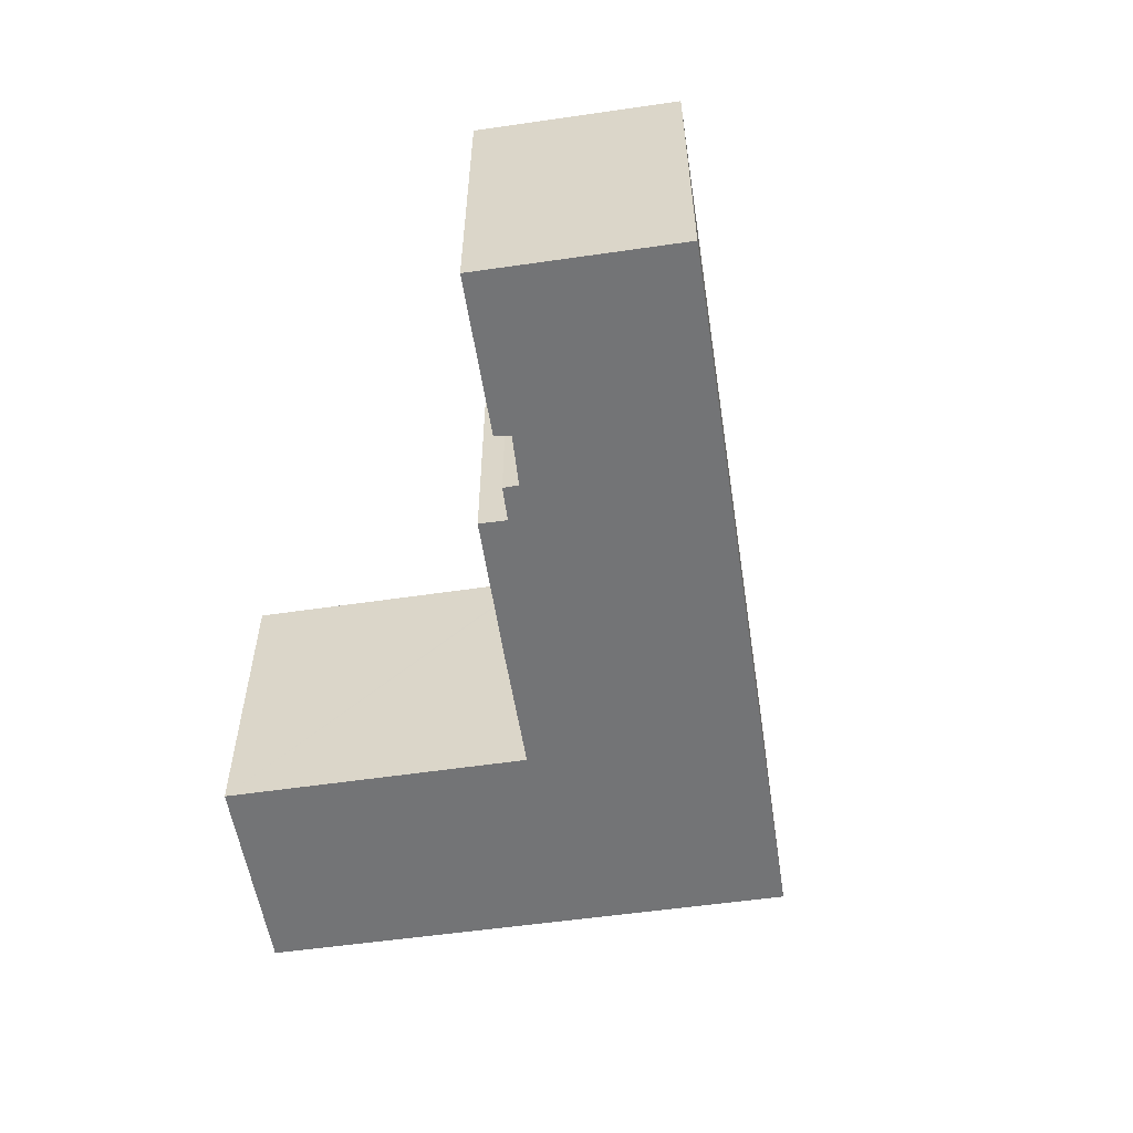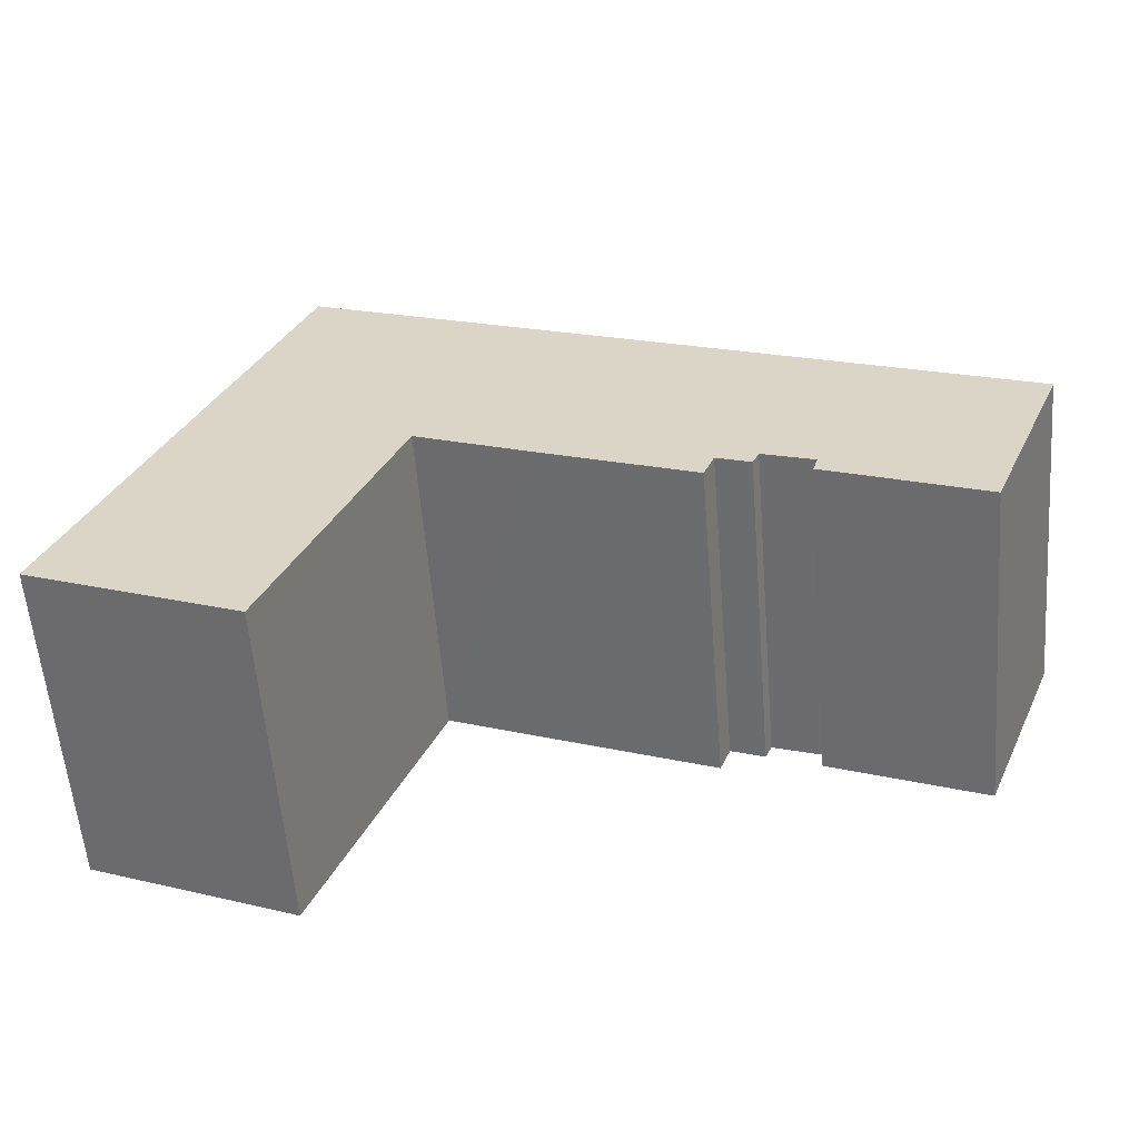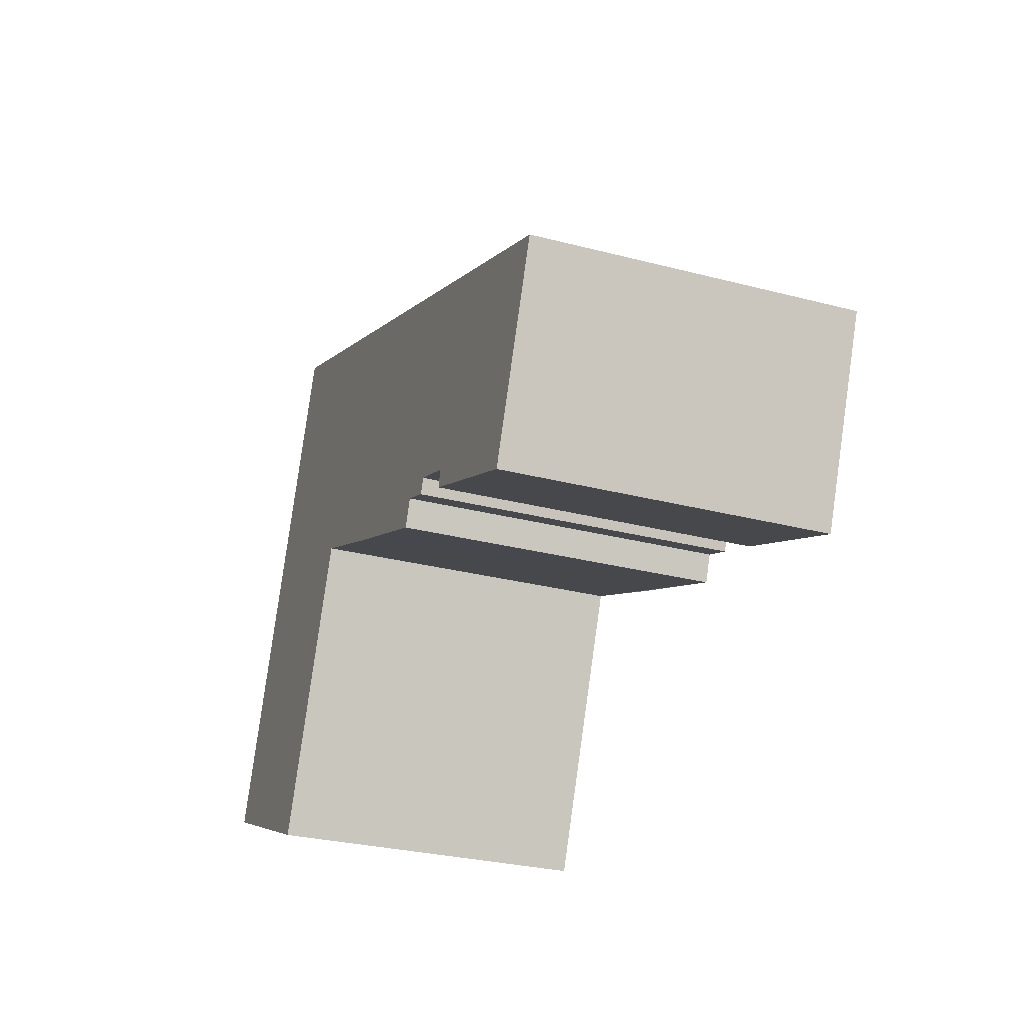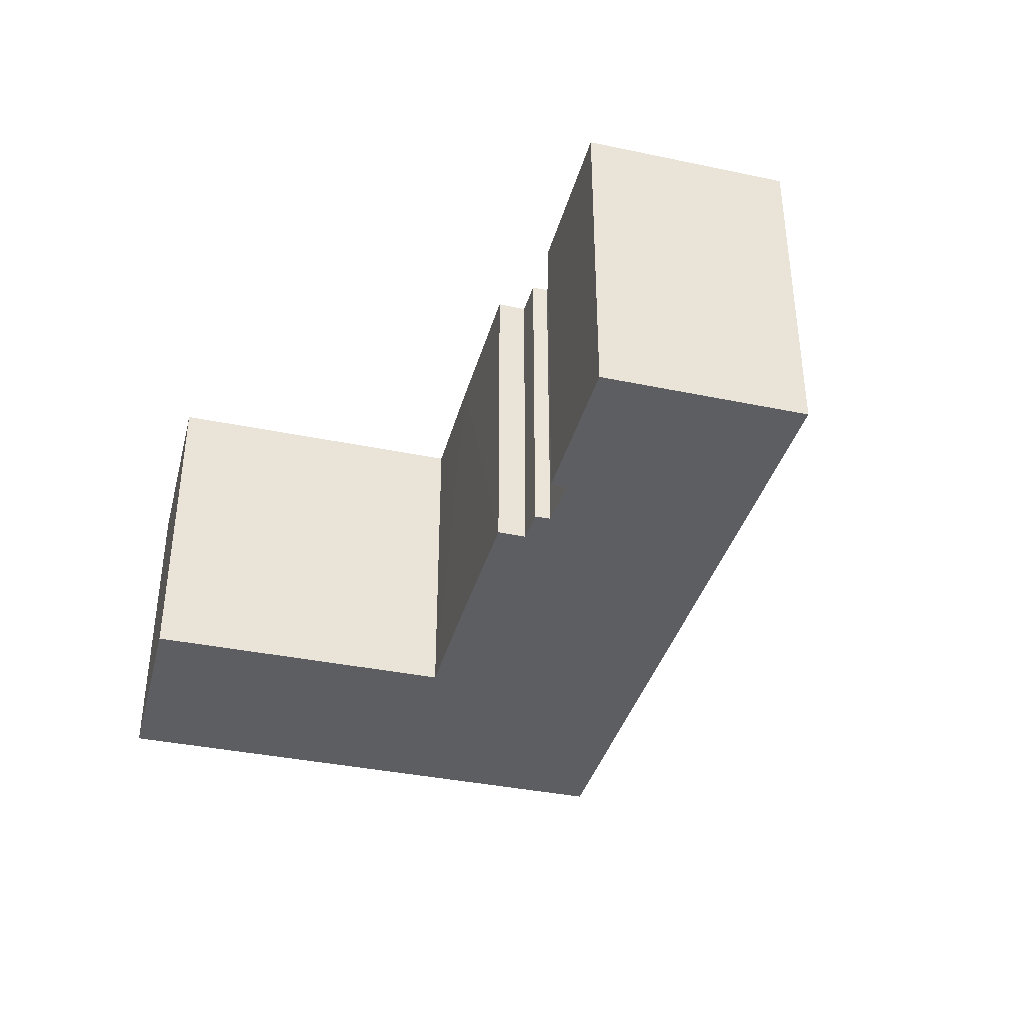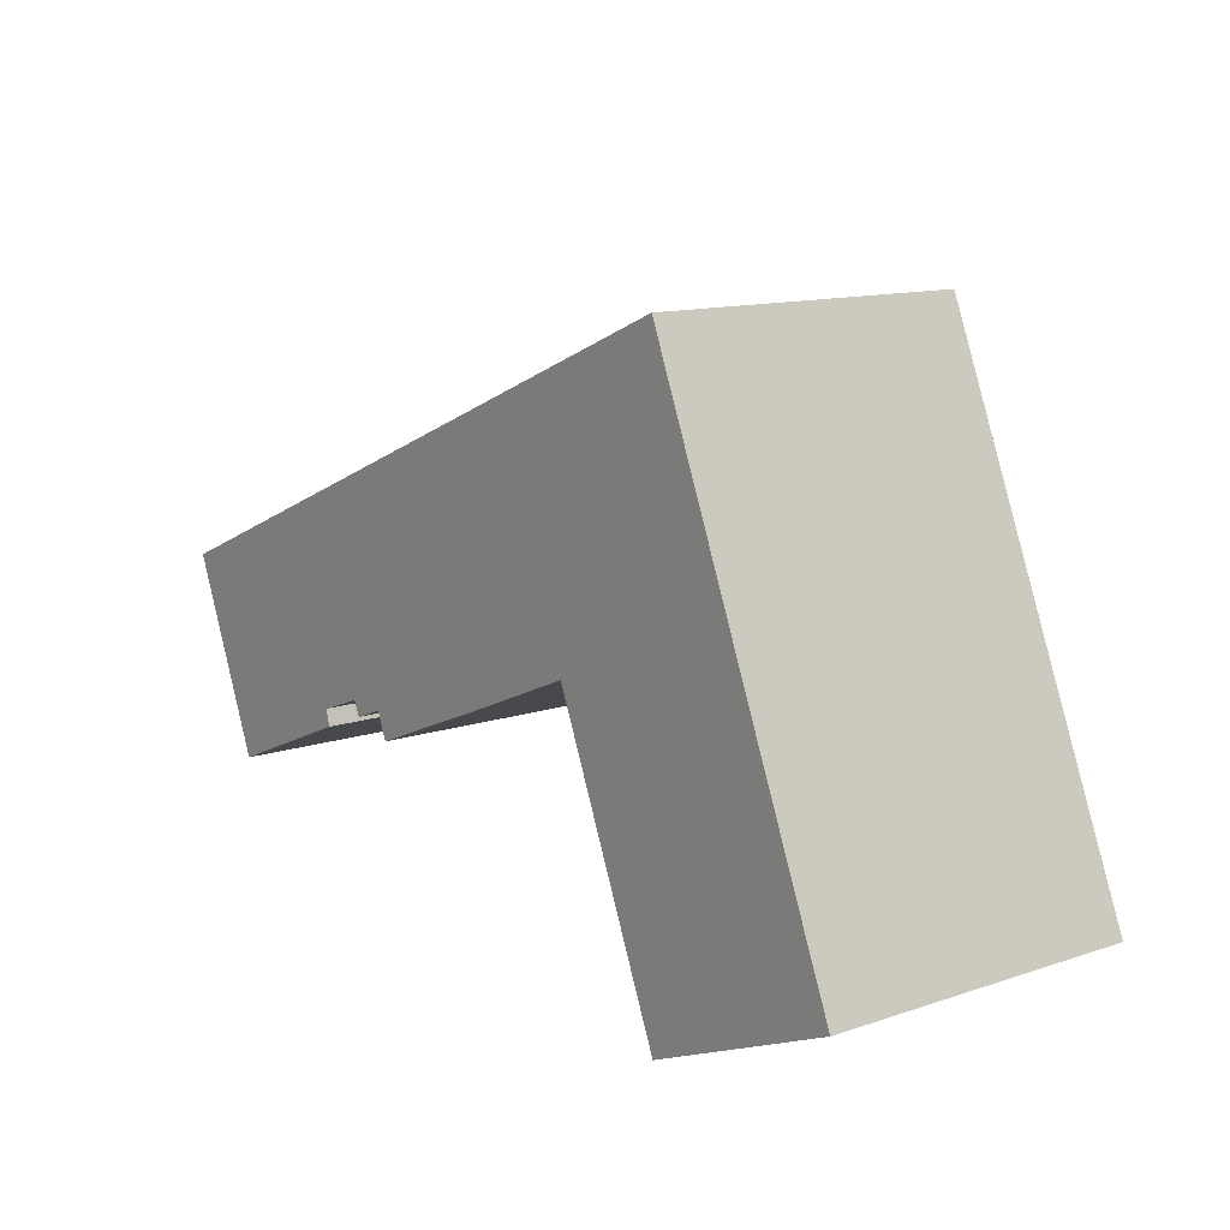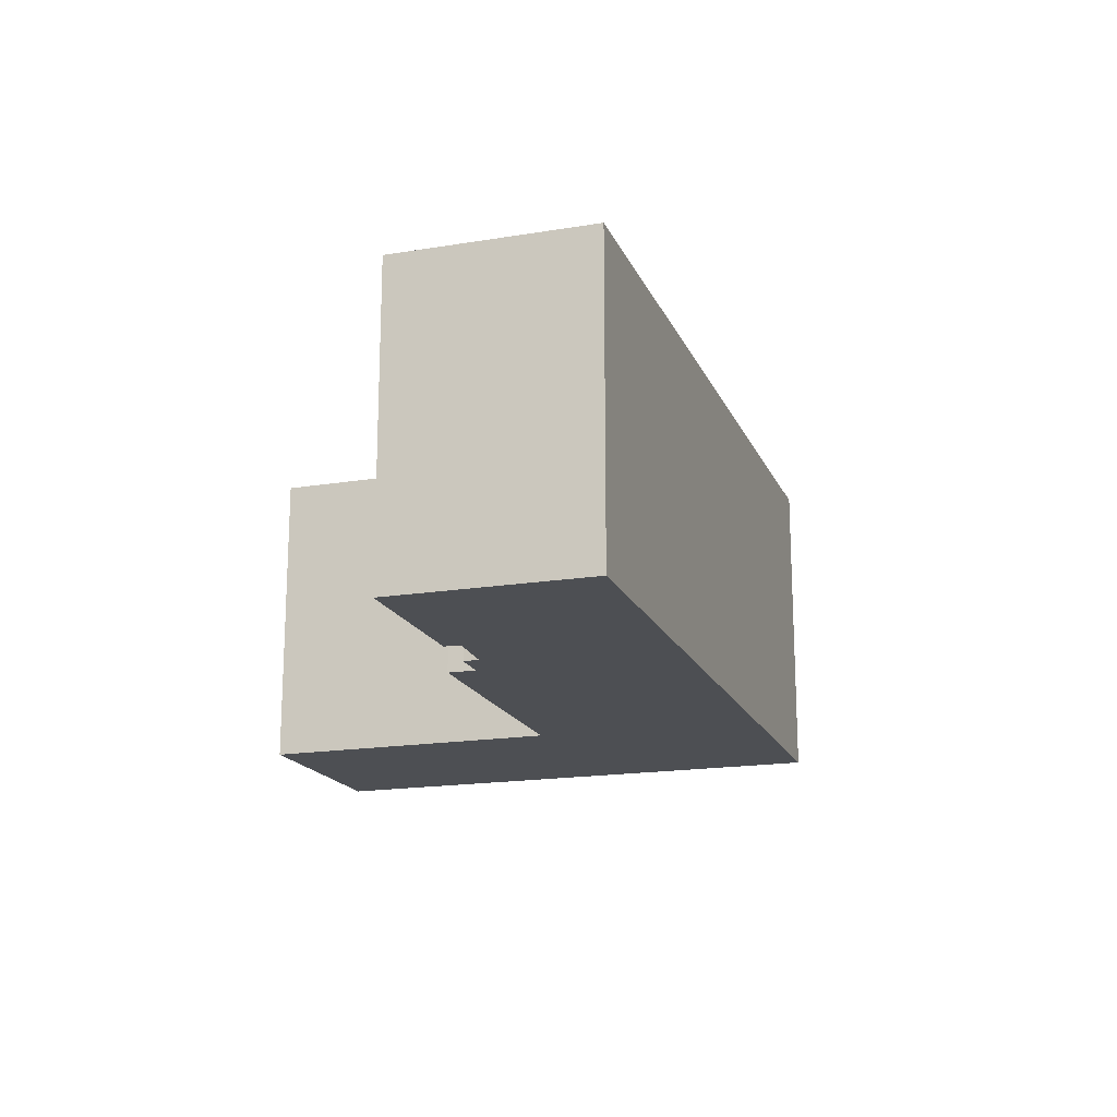
<metadata>
{"format":"obj","ext":"obj","renderer":"f3d","projection":"perspective","resolution":1024,"background":"white","views":[{"elev":-56.2,"azim":-103.8,"up":"+Y"},{"elev":-58.8,"azim":-175.4,"up":"+Z"},{"elev":-29.2,"azim":-111.1,"up":"+Z"},{"elev":-37.4,"azim":-127.4,"up":"+Y"},{"elev":12.6,"azim":51.9,"up":"+Z"},{"elev":-17.7,"azim":-94.5,"up":"+Y"}]}
</metadata>
<code>
v  16.05 10.34 6.67
v  2.54 10.34 -6.17
v  0 10.34 6.328e-16
v  7.301 10.34 -3.588
v  7.457 10.34 -4.114
v  8.914 10.34 -2.997
v  9.122 10.34 -3.464
v  10.2 10.34 -3.043
v  10.54 10.34 -3.901
v  15.25 10.34 -1.978
v  18.96 10.34 -0.418
v  22.78 10.34 9.471
v  19.05 10.34 -0.379
v  19.1 10.34 -0.482
v  22.93 10.34 -9.686
v  29.52 10.34 -6.909
v  27.21 10.34 -1.293
v  25.68 10.34 2.418
v  25.74 10.34 2.28
v  7.457 2.519e-16 -4.114
v  2.54 3.778e-16 -6.17
v  29.52 4.231e-16 -6.909
v  22.93 5.931e-16 -9.686
v  19.05 2.321e-17 -0.379
v  10.54 2.389e-16 -3.901
v  18.96 2.56e-17 -0.418
v  15.25 1.211e-16 -1.978
v  0 0 0
v  10.2 1.863e-16 -3.043
v  16.05 -4.084e-16 6.67
v  22.78 -5.799e-16 9.471
v  25.68 -1.481e-16 2.418
v  27.21 7.917e-17 -1.293
v  25.74 -1.396e-16 2.28
v  7.301 2.197e-16 -3.588
v  19.1 2.951e-17 -0.482
v  9.122 2.121e-16 -3.464
v  8.914 1.835e-16 -2.997
g defaultobject
f 1 2 3
f 2 1 4
f 2 4 5
f 4 1 6
f 6 1 7
f 7 1 8
f 8 1 9
f 9 1 10
f 10 1 11
f 11 1 12
f 11 12 13
f 13 12 14
f 14 12 15
f 15 12 16
f 16 12 17
f 17 12 18
f 17 18 19
f 20 2 5
f 2 20 21
f 22 15 16
f 15 22 23
f 24 11 13
f 11 24 10
f 10 24 25
f 25 24 26
f 25 26 27
f 21 3 2
f 3 21 28
f 25 8 9
f 8 25 29
f 28 1 3
f 1 28 30
f 1 30 12
f 12 30 31
f 31 18 12
f 18 31 19
f 19 31 17
f 17 31 16
f 16 31 32
f 16 32 33
f 16 33 22
f 33 32 34
f 35 5 4
f 5 35 20
f 23 14 15
f 14 23 13
f 13 23 24
f 24 23 36
f 37 6 7
f 6 37 38
f 25 9 10
f 29 7 8
f 7 29 37
f 38 4 6
f 4 38 35
f 35 21 20
f 28 21 30
f 35 30 21
f 38 30 35
f 37 30 38
f 29 30 37
f 25 30 29
f 27 30 25
f 26 30 27
f 31 30 26
f 24 31 26
f 36 31 24
f 23 31 36
f 22 31 23
f 33 31 22
f 32 31 33
f 34 32 33

</code>
